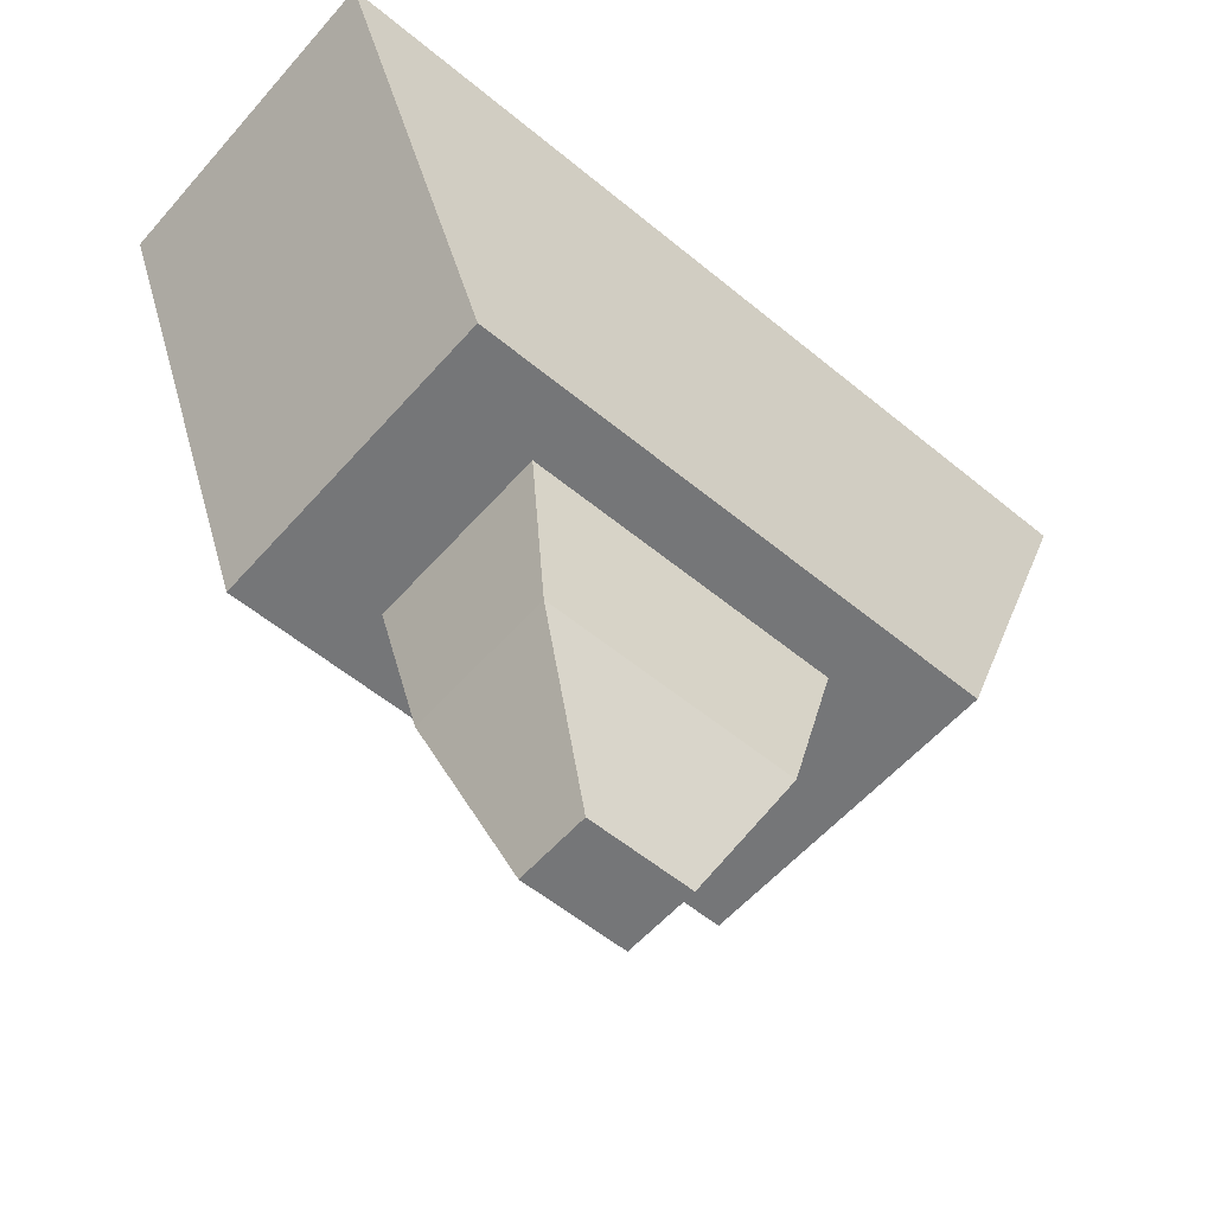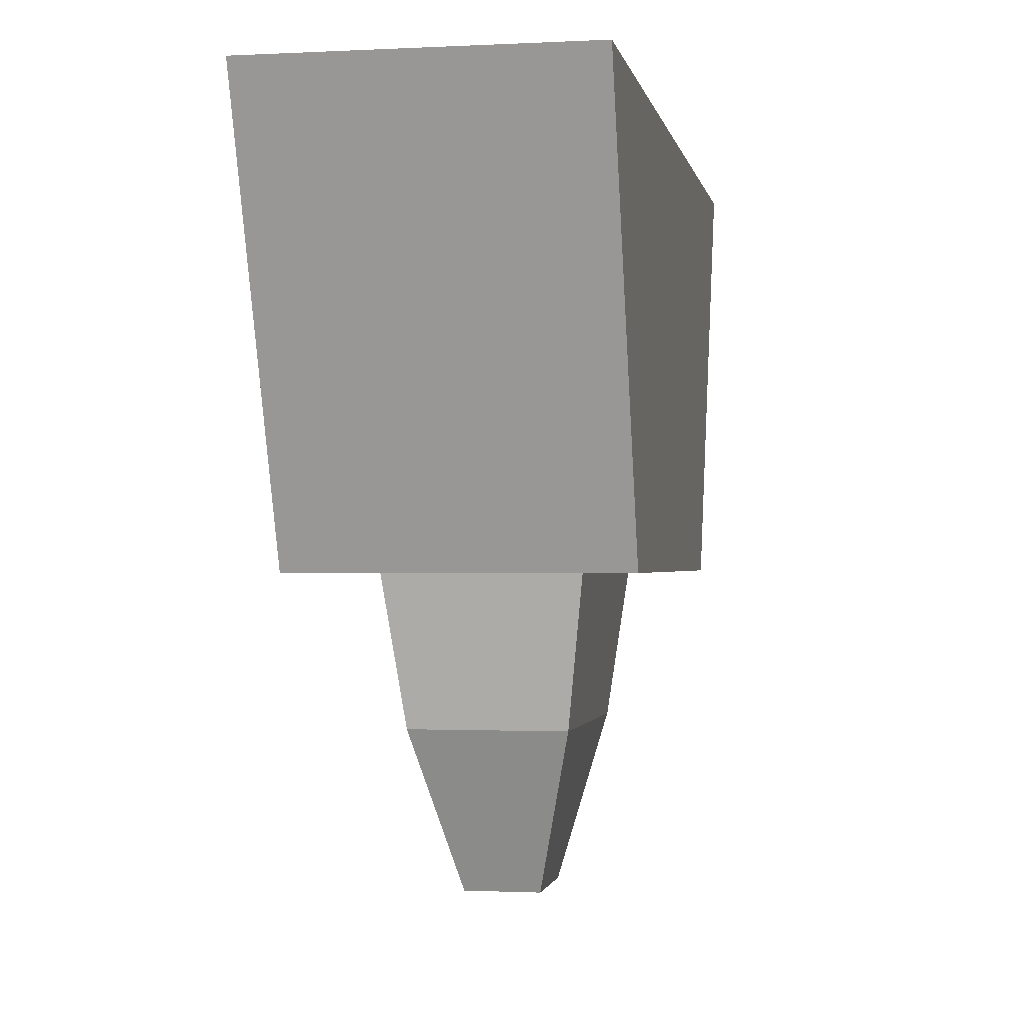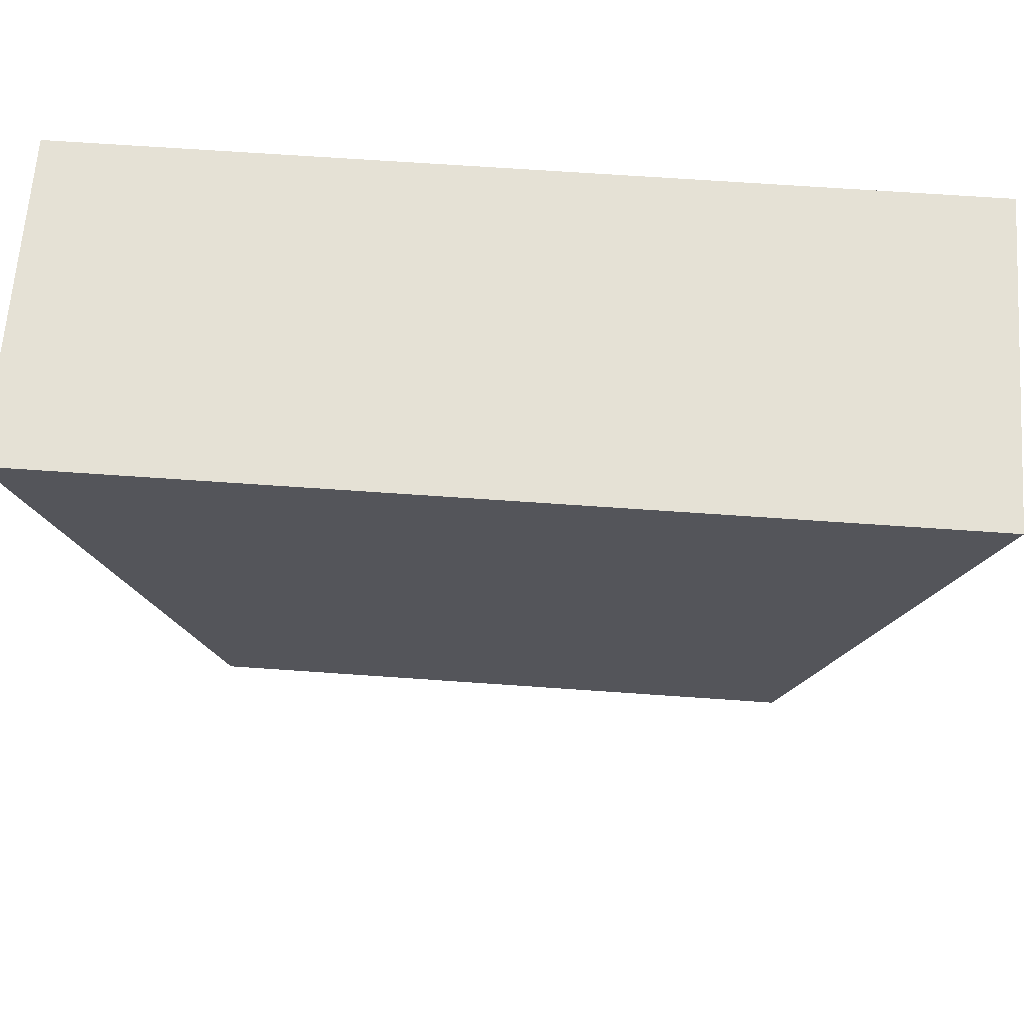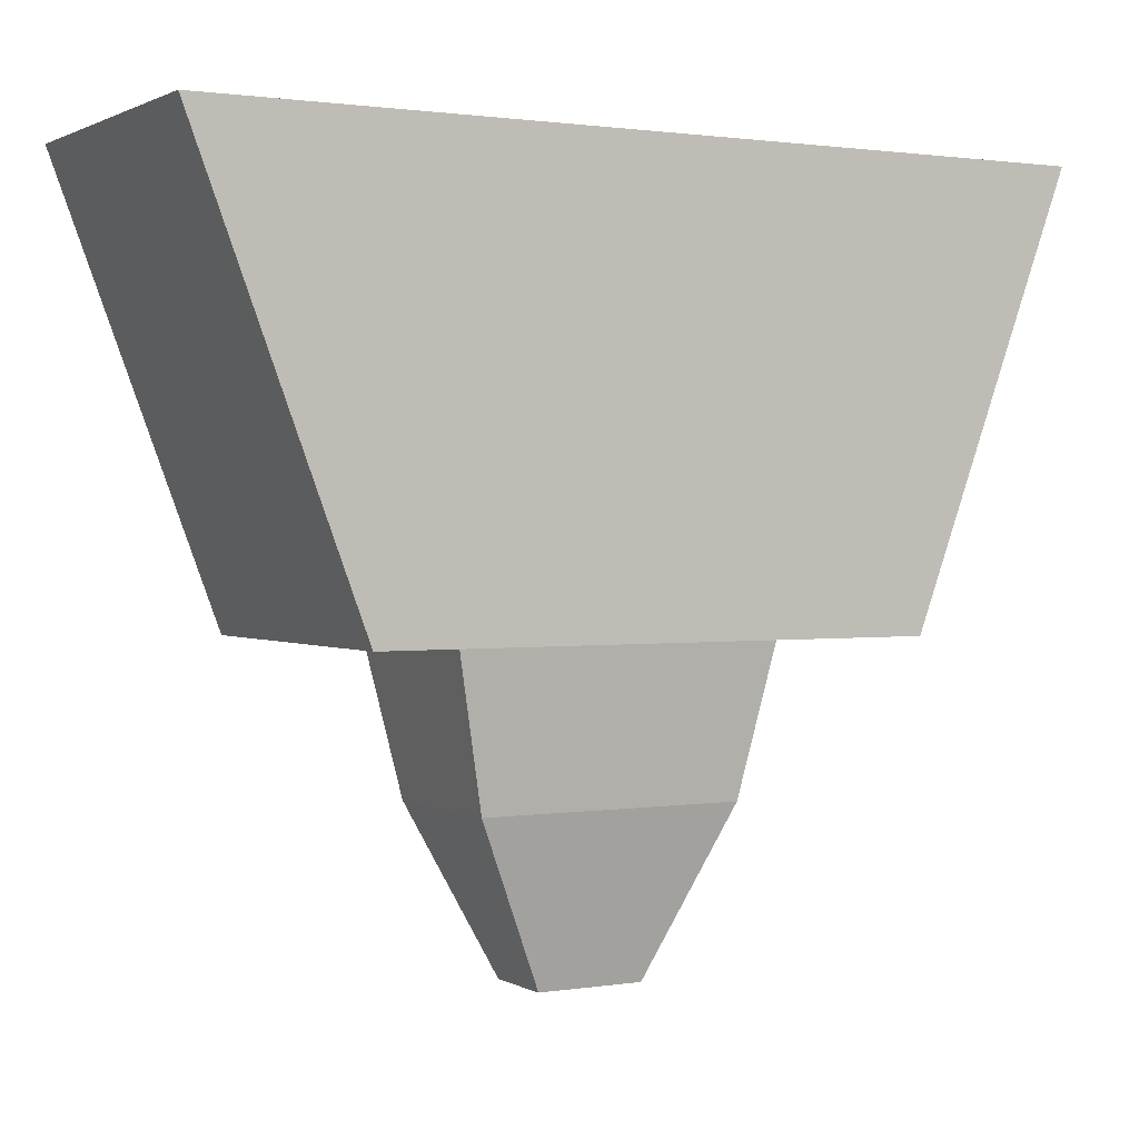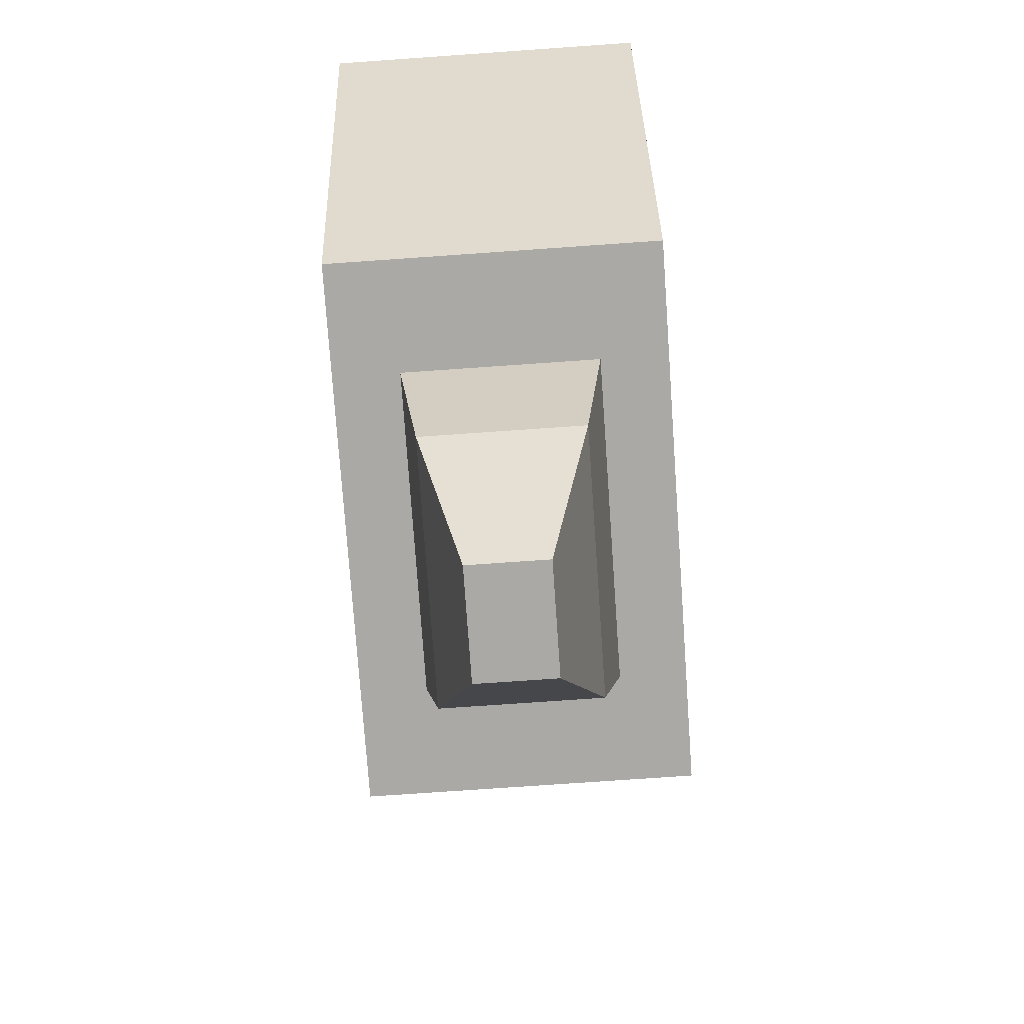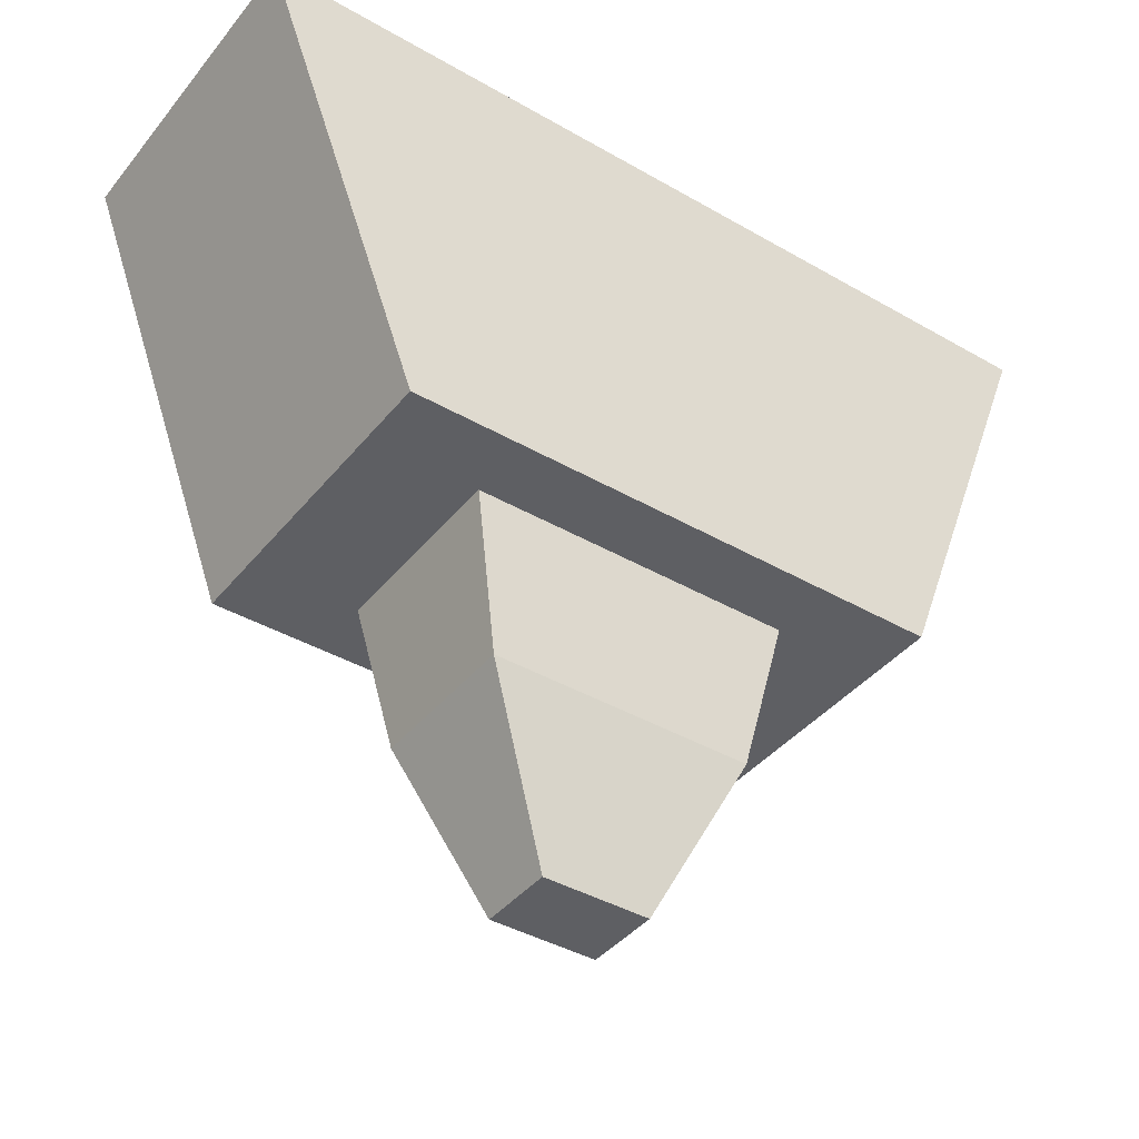
<metadata>
{"format":"obj","ext":"obj","renderer":"f3d","projection":"perspective","resolution":1024,"background":"white","views":[{"elev":-56.8,"azim":139.3,"up":"+Y"},{"elev":-1.2,"azim":-79.5,"up":"+Y"},{"elev":65.1,"azim":-175.9,"up":"+Y"},{"elev":1.2,"azim":-29.4,"up":"+Y"},{"elev":-75.5,"azim":-86.0,"up":"+Y"},{"elev":-40.7,"azim":144.8,"up":"+Y"}]}
</metadata>
<code>
o Hook
g Hook
v -0.64 0.233 0.24
v 0.64 0.233 0.24
v -0.64 0.233 -0.24
v 0.64 0.233 -0.24
v -0.64 0.233 0.24
v -0.4 -0.4055 0.24
v -0.25 -0.4055 0.24
v 0 -0.4055 0.24
v 0.25 -0.4055 0.24
v 0.4 -0.4055 0.24
v 0.64 0.233 0.24
v 0.64 0.233 0.24
v 0.4 -0.4055 0.24
v 0.4 -0.4055 0.15
v 0.4 -0.4055 0
v 0.4 -0.4055 -0.15
v 0.4 -0.4055 -0.24
v 0.64 0.233 -0.24
v 0 -0.4055 -0.24
v -0.64 0.233 -0.24
v 0.64 0.233 -0.24
v 0.25 -0.4055 -0.24
v 0.4 -0.4055 -0.24
v -0.25 -0.4055 -0.24
v -0.4 -0.4055 -0.24
v -0.64 0.233 0.24
v -0.64 0.233 -0.24
v -0.4 -0.4055 0
v -0.4 -0.4055 -0.15
v -0.4 -0.4055 -0.24
v -0.4 -0.4055 0.15
v -0.4 -0.4055 0.24
v -0.2377 -0.4055 -0.1426
v 0 -0.4055 -0.24
v 3.507e-10 -0.4055 -0.1426
v -0.25 -0.4055 -0.24
v -0.07792 -0.8677 -7.749e-10
v 0 -0.8677 -0.05585
v 0 -0.8677 -7.749e-10
v -0.07792 -0.8677 -0.05585
v -0.4 -0.4055 0
v -0.2377 -0.4055 2.104e-10
v -0.4 -0.4055 -0.15
v -0.4 -0.4055 -0.15
v -0.4 -0.4055 -0.24
v 0.2377 -0.4055 -0.1426
v 0.4 -0.4055 -0.24
v 0.4 -0.4055 -0.15
v 0.25 -0.4055 -0.24
v 0.2377 -0.4055 2.104e-10
v 0.4 -0.4055 0
v 0.07792 -0.8677 -0.05585
v 0.07792 -0.8677 -7.749e-10
v 0.25 -0.4055 -0.24
v 0.2377 -0.4055 -0.1426
v 0 -0.4055 -0.24
v 0.2377 -0.4055 0.1426
v 0.4 -0.4055 0.15
v 0.2377 -0.4055 2.104e-10
v 0.25 -0.4055 0.24
v 0.4 -0.4055 0.15
v 0.4 -0.4055 0.24
v 0 -0.4055 0.24
v 3.507e-10 -0.4055 0.1426
v 0 -0.8677 0.05585
v 0.07792 -0.8677 0.05585
v -0.07792 -0.8677 0.05585
v -0.25 -0.4055 0.24
v 0 -0.4055 0.24
v -0.2377 -0.4055 0.1426
v -0.4 -0.4055 0.24
v -0.2377 -0.4055 0.1426
v -0.25 -0.4055 0.24
v -0.4 -0.4055 0.15
v -0.2377 -0.4055 2.104e-10
v 3.507e-10 -0.4055 -0.1426
v 0.2377 -0.4055 -0.1426
v 6.883e-10 -0.6267 -0.115
v 0.1917 -0.6267 -0.115
v -0.2377 -0.4055 2.104e-10
v -0.2377 -0.4055 -0.1426
v -0.1917 -0.6267 -4.621e-11
v -0.1917 -0.6267 -0.115
v -0.2377 -0.4055 -0.1426
v -0.1917 -0.6267 -0.115
v 0.2377 -0.4055 -0.1426
v 0.2377 -0.4055 2.104e-10
v 0.1917 -0.6267 -0.115
v 0.1917 -0.6267 -4.621e-11
v -0.2377 -0.4055 0.1426
v -0.1917 -0.6267 0.115
v 0.2377 -0.4055 0.1426
v 0.1917 -0.6267 0.115
v 0.2377 -0.4055 0.1426
v 3.507e-10 -0.4055 0.1426
v 0.1917 -0.6267 0.115
v 6.883e-10 -0.6267 0.115
v -0.2377 -0.4055 0.1426
v -0.1917 -0.6267 0.115
v 6.883e-10 -0.6267 -0.115
v 0.1917 -0.6267 -0.115
v 0 -0.8677 -0.05585
v 0.07792 -0.8677 -0.05585
v -0.1917 -0.6267 -4.621e-11
v -0.1917 -0.6267 -0.115
v -0.07792 -0.8677 -7.749e-10
v -0.07792 -0.8677 -0.05585
v -0.1917 -0.6267 -0.115
v -0.07792 -0.8677 -0.05585
v 0.1917 -0.6267 -0.115
v 0.1917 -0.6267 -4.621e-11
v 0.07792 -0.8677 -0.05585
v 0.07792 -0.8677 -7.749e-10
v -0.1917 -0.6267 0.115
v -0.07792 -0.8677 0.05585
v 0.1917 -0.6267 0.115
v 0.07792 -0.8677 0.05585
v 0.1917 -0.6267 0.115
v 6.883e-10 -0.6267 0.115
v 0.07792 -0.8677 0.05585
v 0 -0.8677 0.05585
v -0.1917 -0.6267 0.115
v -0.07792 -0.8677 0.05585
g Hook
f 1 2 3
f 2 4 3
f 5 6 7
f 5 7 8
f 9 10 11
f 8 9 11
f 11 5 8
f 12 13 14
f 12 14 15
f 16 17 18
f 15 16 18
f 15 18 12
f 19 20 21
f 21 22 19
f 21 23 22
f 19 24 20
f 24 25 20
f 26 27 28
f 27 29 28
f 27 30 29
f 28 31 26
f 31 32 26
f 33 34 35
f 33 36 34
f 37 38 39
f 37 40 38
f 41 33 42
f 41 43 33
f 44 36 33
f 44 45 36
f 46 47 48
f 46 49 47
f 50 48 51
f 50 46 48
f 39 52 53
f 39 38 52
f 35 54 55
f 35 56 54
f 57 51 58
f 57 59 51
f 60 61 62
f 60 57 61
f 63 57 60
f 63 64 57
f 65 53 66
f 65 39 53
f 67 39 65
f 67 37 39
f 68 64 69
f 68 70 64
f 71 72 73
f 71 74 72
f 74 75 72
f 74 41 75
f 76 77 78
f 77 79 78
f 80 81 82
f 81 83 82
f 84 76 85
f 76 78 85
f 86 87 88
f 87 89 88
f 90 80 91
f 80 82 91
f 87 92 89
f 92 93 89
f 94 95 96
f 95 97 96
f 95 98 97
f 98 99 97
f 100 101 102
f 101 103 102
f 104 105 106
f 105 107 106
f 108 100 109
f 100 102 109
f 110 111 112
f 111 113 112
f 114 104 115
f 104 106 115
f 111 116 113
f 116 117 113
f 118 119 120
f 119 121 120
f 119 122 121
f 122 123 121

</code>
